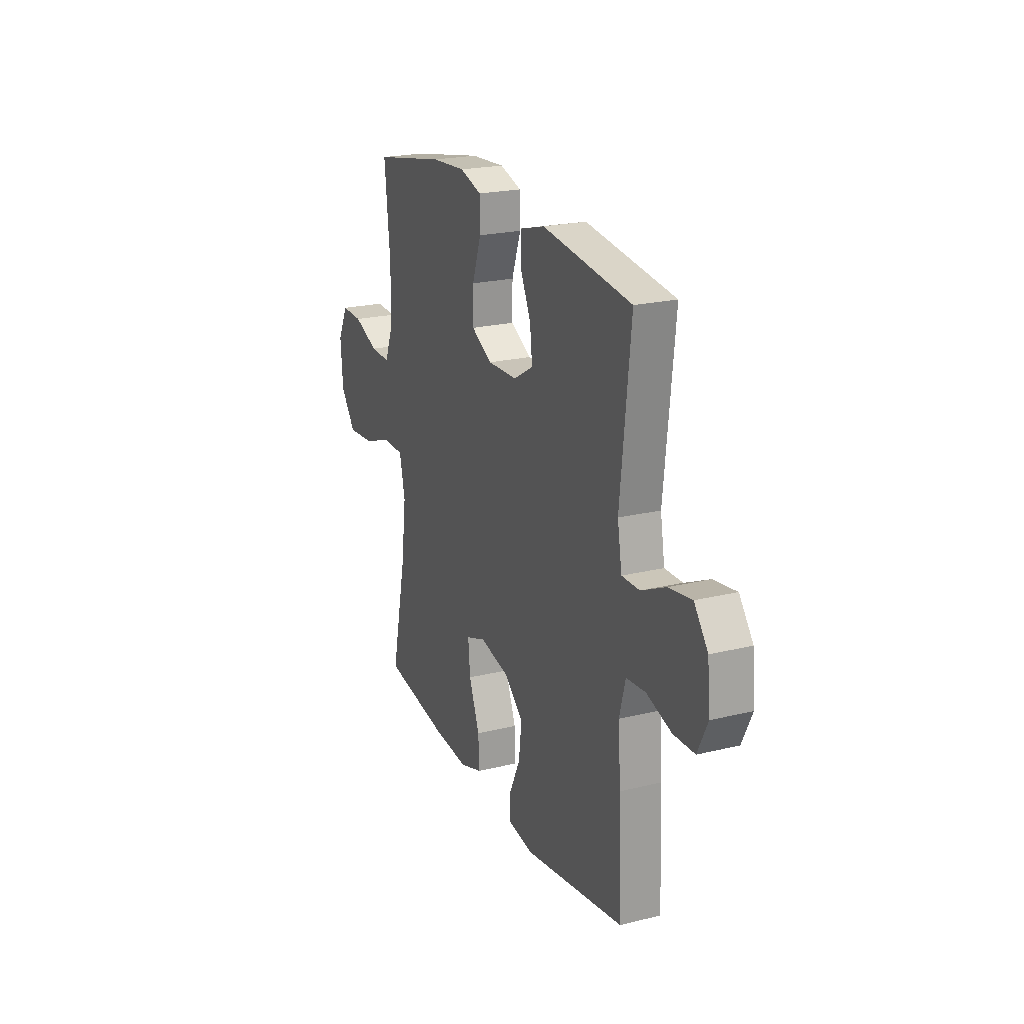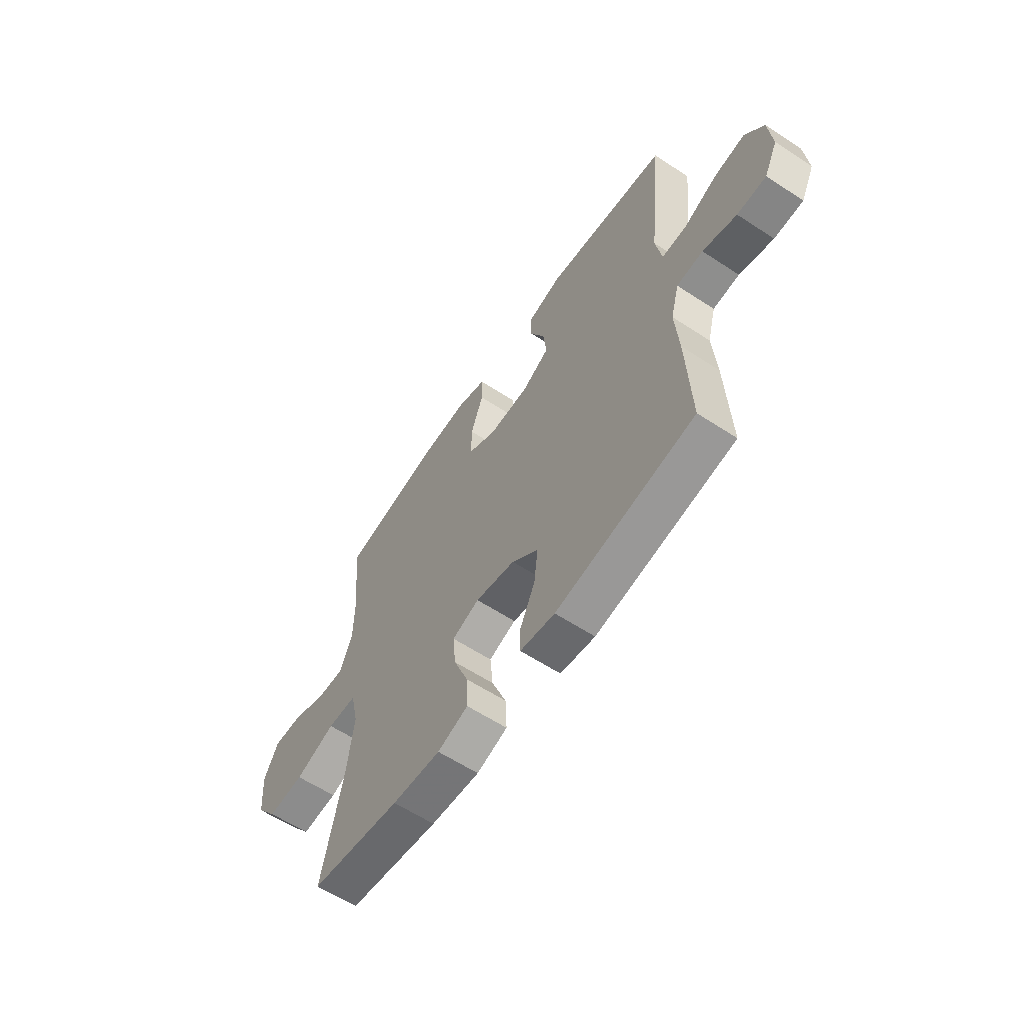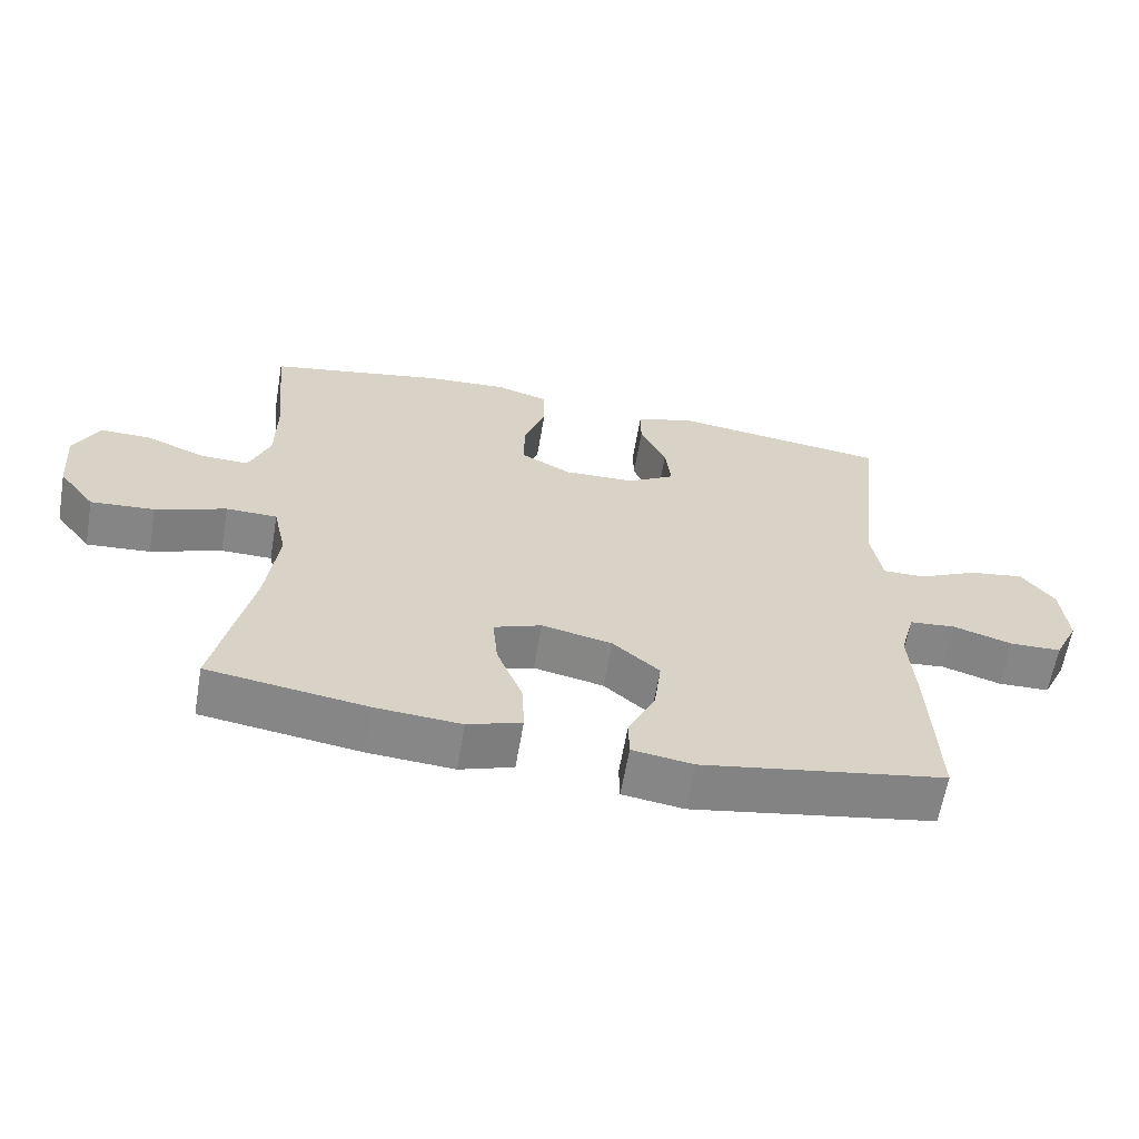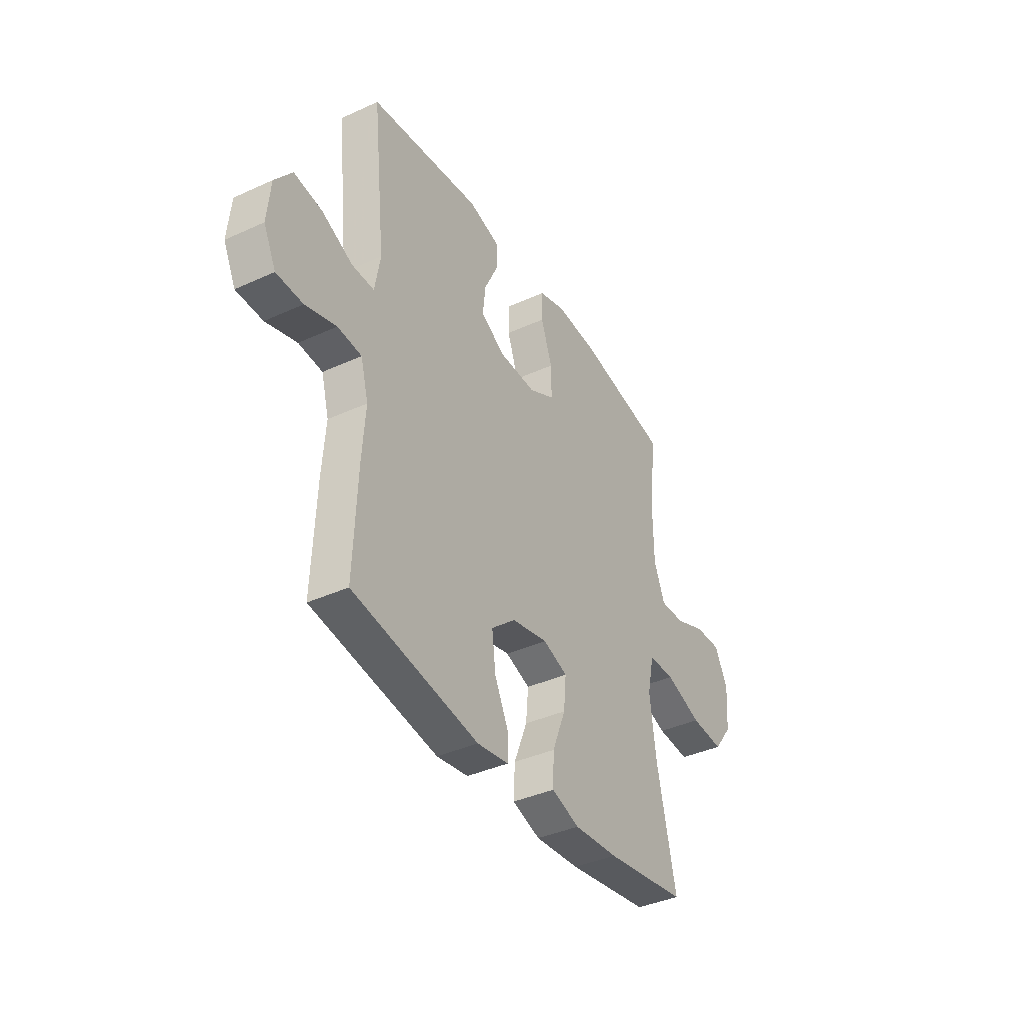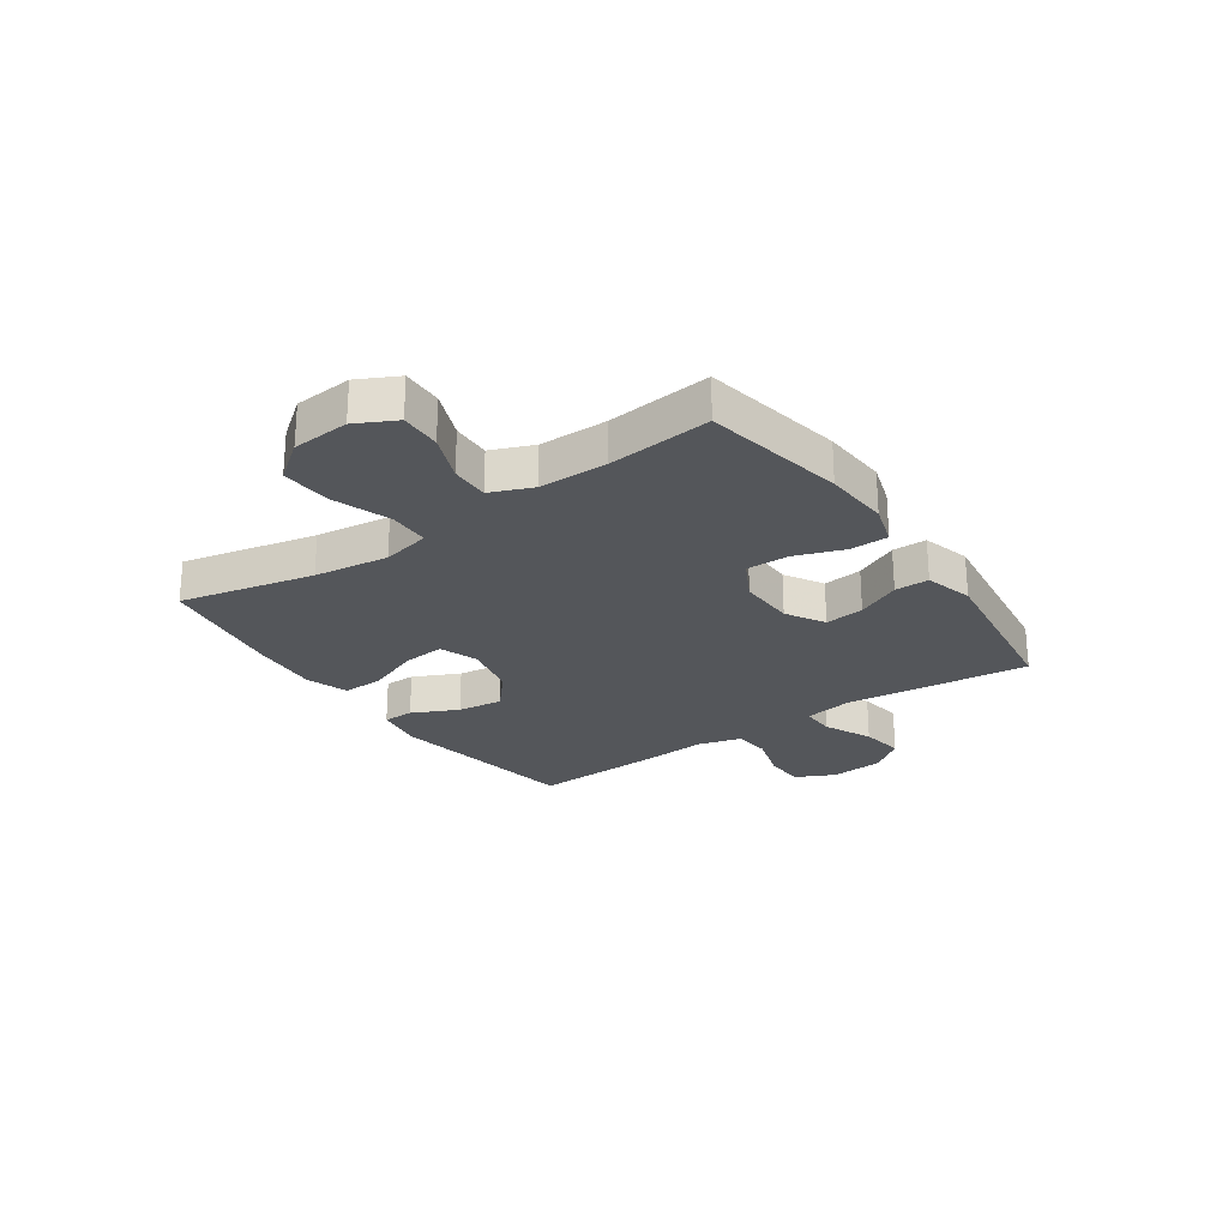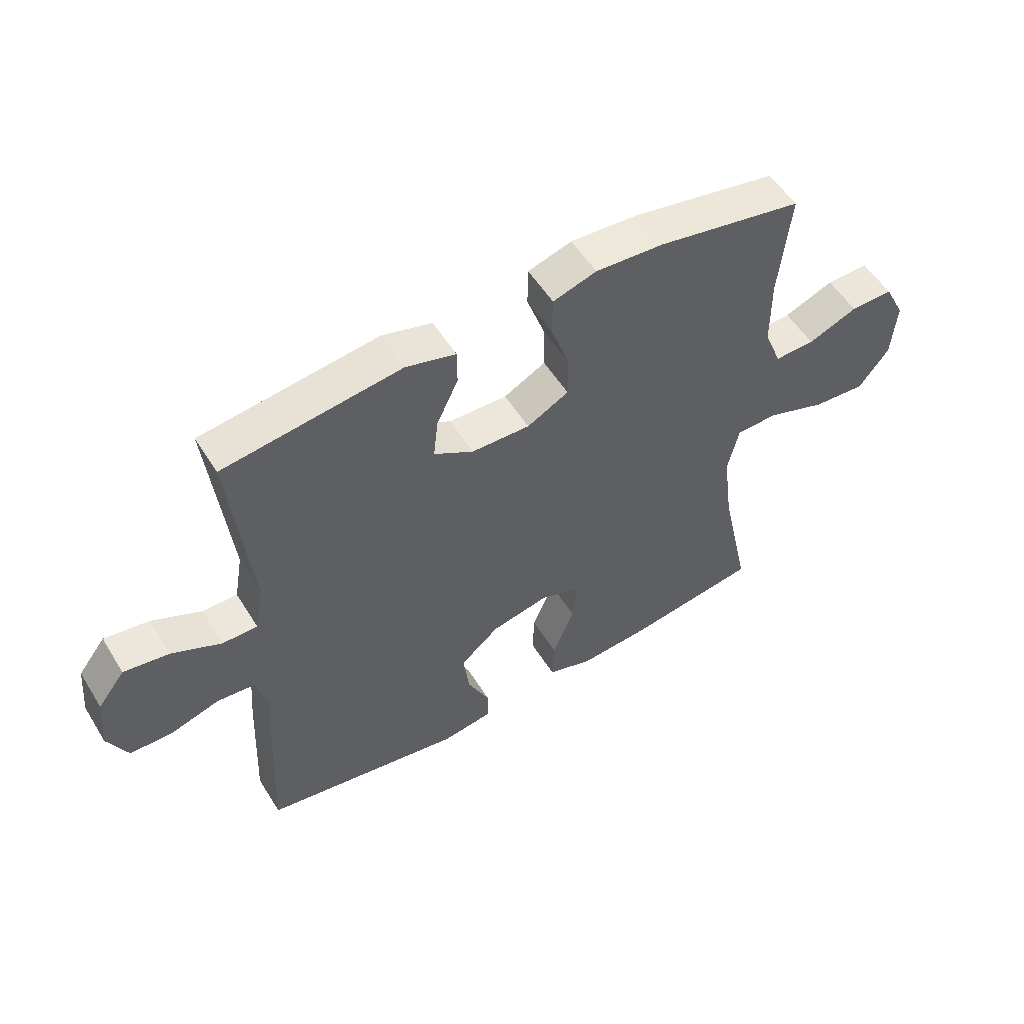
<metadata>
{"format":"obj","ext":"obj","renderer":"f3d","projection":"perspective","resolution":1024,"background":"white","views":[{"elev":21.9,"azim":66.8,"up":"+Z"},{"elev":-60.3,"azim":56.1,"up":"+Z"},{"elev":-62.2,"azim":-9.7,"up":"+Z"},{"elev":-38.7,"azim":119.9,"up":"+Z"},{"elev":-25.2,"azim":-55.4,"up":"+Y"},{"elev":54.1,"azim":148.7,"up":"+Z"}]}
</metadata>
<code>
v -0.5 0.07 0.5
v -0.249 0.07 0.548
v -0.132 0.07 0.556
v -0.057 0.07 0.533
v -0.056 0.07 0.465
v -0.087 0.07 0.377
v -0.088 0.07 0.301
v -0.016 0.07 0.263
v 0.085 0.07 0.266
v 0.153 0.07 0.306
v 0.145 0.07 0.376
v 0.108 0.07 0.454
v 0.108 0.07 0.515
v 0.194 0.07 0.539
v 0.5 0.07 0.5
v 0.465 0.07 0.17
v 0.48 0.07 0.084
v 0.541 0.07 0.085
v 0.626 0.07 0.125
v 0.704 0.07 0.137
v 0.751 0.07 0.076
v 0.76 0.07 -0.02
v 0.726 0.07 -0.09
v 0.653 0.07 -0.092
v 0.568 0.07 -0.066
v 0.502 0.07 -0.072
v 0.481 0.07 -0.15
v 0.49 0.07 -0.269
v 0.5 0.07 -0.5
v 0.153 0.07 -0.559
v 0.066 0.07 -0.546
v 0.065 0.07 -0.491
v 0.104 0.07 -0.409
v 0.114 0.07 -0.328
v 0.047 0.07 -0.271
v -0.053 0.07 -0.25
v -0.121 0.07 -0.275
v -0.114 0.07 -0.35
v -0.077 0.07 -0.443
v -0.074 0.07 -0.517
v -0.151 0.07 -0.543
v -0.273 0.07 -0.534
v -0.5 0.07 -0.5
v -0.448 0.07 -0.261
v -0.431 0.07 -0.128
v -0.45 0.07 -0.042
v -0.523 0.07 -0.041
v -0.624 0.07 -0.077
v -0.715 0.07 -0.084
v -0.767 0.07 -0.016
v -0.775 0.07 0.086
v -0.739 0.07 0.157
v -0.666 0.07 0.155
v -0.581 0.07 0.121
v -0.512 0.07 0.119
v -0.482 0.07 0.194
v -0.481 0.07 0.314
v -0.5 0 0.5
v -0.249 0 0.548
v -0.132 0 0.556
v -0.057 0 0.533
v -0.056 0 0.465
v -0.087 0 0.377
v -0.088 0 0.301
v -0.016 0 0.263
v 0.085 0 0.266
v 0.153 0 0.306
v 0.145 0 0.376
v 0.108 0 0.454
v 0.108 0 0.515
v 0.194 0 0.539
v 0.5 0 0.5
v 0.465 0 0.17
v 0.48 0 0.084
v 0.541 0 0.085
v 0.626 0 0.125
v 0.704 0 0.137
v 0.751 0 0.076
v 0.76 0 -0.02
v 0.726 0 -0.09
v 0.653 0 -0.092
v 0.568 0 -0.066
v 0.502 0 -0.072
v 0.481 0 -0.15
v 0.49 0 -0.269
v 0.5 0 -0.5
v 0.153 0 -0.559
v 0.066 0 -0.546
v 0.065 0 -0.491
v 0.104 0 -0.409
v 0.114 0 -0.328
v 0.047 0 -0.271
v -0.053 0 -0.25
v -0.121 0 -0.275
v -0.114 0 -0.35
v -0.077 0 -0.443
v -0.074 0 -0.517
v -0.151 0 -0.543
v -0.273 0 -0.534
v -0.5 0 -0.5
v -0.448 0 -0.261
v -0.431 0 -0.128
v -0.45 0 -0.042
v -0.523 0 -0.041
v -0.624 0 -0.077
v -0.715 0 -0.084
v -0.767 0 -0.016
v -0.775 0 0.086
v -0.739 0 0.157
v -0.666 0 0.155
v -0.581 0 0.121
v -0.512 0 0.119
v -0.482 0 0.194
v -0.481 0 0.314
f 52 53 54
f 51 52 54
f 50 51 54
f 49 50 54
f 48 49 54
f 47 48 54
f 46 47 54 55
f 42 43 44
f 41 42 44
f 40 41 44
f 39 40 44
f 38 39 44
f 37 38 44 45
f 36 37 45 46
f 31 32 33
f 30 31 33
f 29 30 33
f 28 29 33
f 27 28 33
f 26 27 33 34
f 23 24 25
f 22 23 25
f 21 22 25
f 20 21 25
f 19 20 25
f 18 19 25
f 17 18 25 26
f 26 34 35
f 17 26 35
f 16 17 35
f 14 15 16
f 13 14 16
f 12 13 16
f 11 12 16
f 4 5 6
f 3 4 6
f 2 3 6
f 1 2 6
f 57 1 6
f 56 57 6 7
f 56 7 8
f 55 56 8
f 46 55 8
f 46 8 9
f 36 46 9
f 35 36 9
f 10 11 16
f 9 10 16 35
f 111 110 109
f 111 109 108
f 111 108 107
f 111 107 106
f 111 106 105
f 111 105 104
f 112 111 104 103
f 101 100 99
f 101 99 98
f 101 98 97
f 101 97 96
f 101 96 95
f 102 101 95 94
f 103 102 94 93
f 90 89 88
f 90 88 87
f 90 87 86
f 90 86 85
f 90 85 84
f 91 90 84 83
f 82 81 80
f 82 80 79
f 82 79 78
f 82 78 77
f 82 77 76
f 82 76 75
f 83 82 75 74
f 92 91 83
f 92 83 74
f 92 74 73
f 73 72 71
f 73 71 70
f 73 70 69
f 73 69 68
f 63 62 61
f 63 61 60
f 63 60 59
f 63 59 58
f 63 58 114
f 64 63 114 113
f 65 64 113
f 65 113 112
f 65 112 103
f 66 65 103
f 66 103 93
f 66 93 92
f 73 68 67
f 92 73 67 66
f 1 58 59 2
f 2 59 60 3
f 3 60 61 4
f 4 61 62 5
f 5 62 63 6
f 6 63 64 7
f 7 64 65 8
f 8 65 66 9
f 9 66 67 10
f 10 67 68 11
f 11 68 69 12
f 12 69 70 13
f 13 70 71 14
f 14 71 72 15
f 15 72 73 16
f 16 73 74 17
f 17 74 75 18
f 18 75 76 19
f 19 76 77 20
f 20 77 78 21
f 21 78 79 22
f 22 79 80 23
f 23 80 81 24
f 24 81 82 25
f 25 82 83 26
f 26 83 84 27
f 27 84 85 28
f 28 85 86 29
f 29 86 87 30
f 30 87 88 31
f 31 88 89 32
f 32 89 90 33
f 33 90 91 34
f 34 91 92 35
f 35 92 93 36
f 36 93 94 37
f 37 94 95 38
f 38 95 96 39
f 39 96 97 40
f 40 97 98 41
f 41 98 99 42
f 42 99 100 43
f 43 100 101 44
f 44 101 102 45
f 45 102 103 46
f 46 103 104 47
f 47 104 105 48
f 48 105 106 49
f 49 106 107 50
f 50 107 108 51
f 51 108 109 52
f 52 109 110 53
f 53 110 111 54
f 54 111 112 55
f 55 112 113 56
f 56 113 114 57
f 57 114 58 1

</code>
